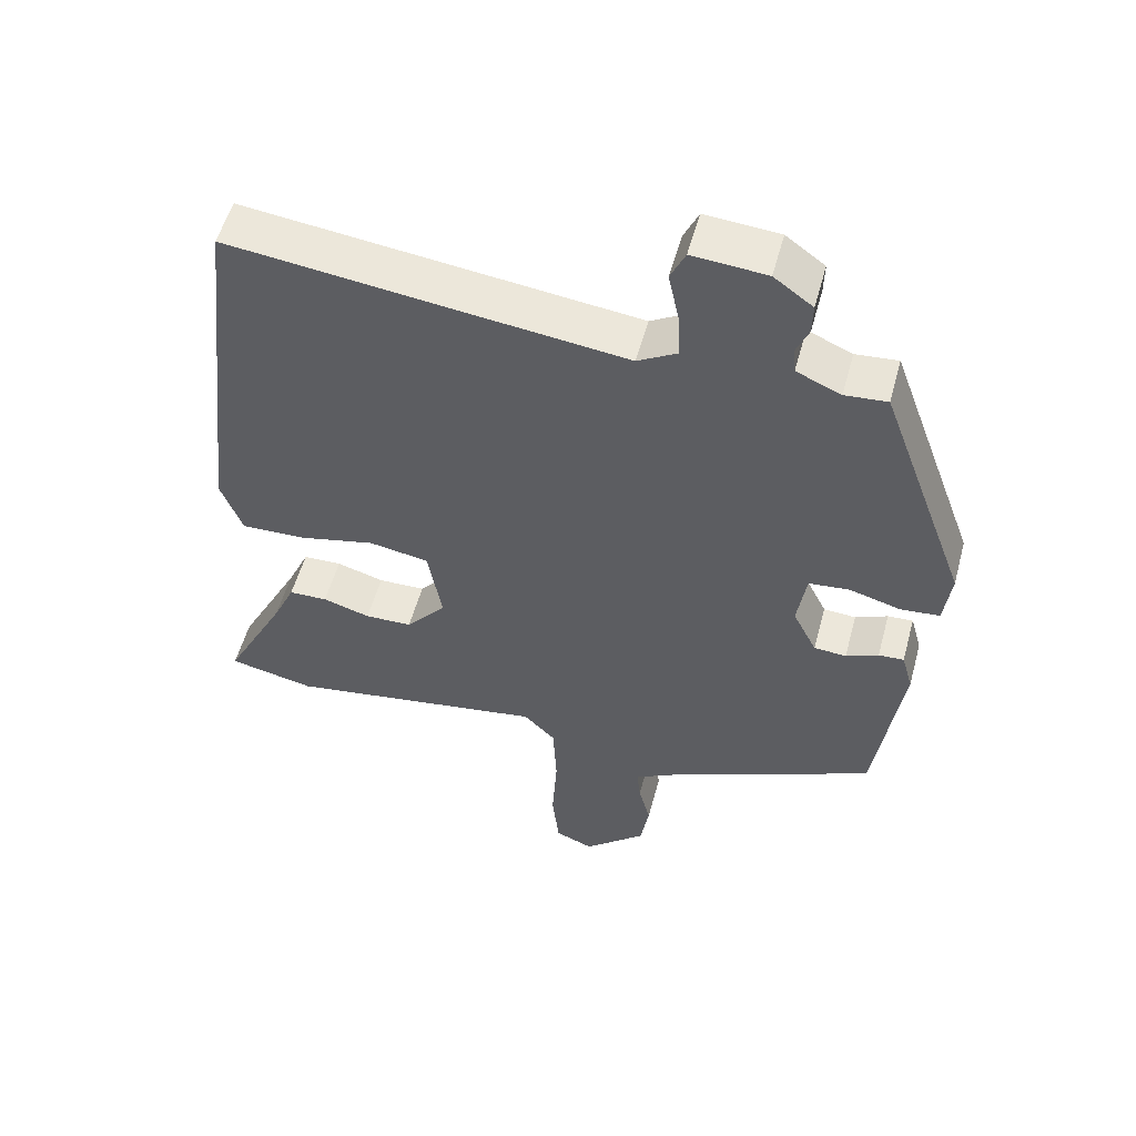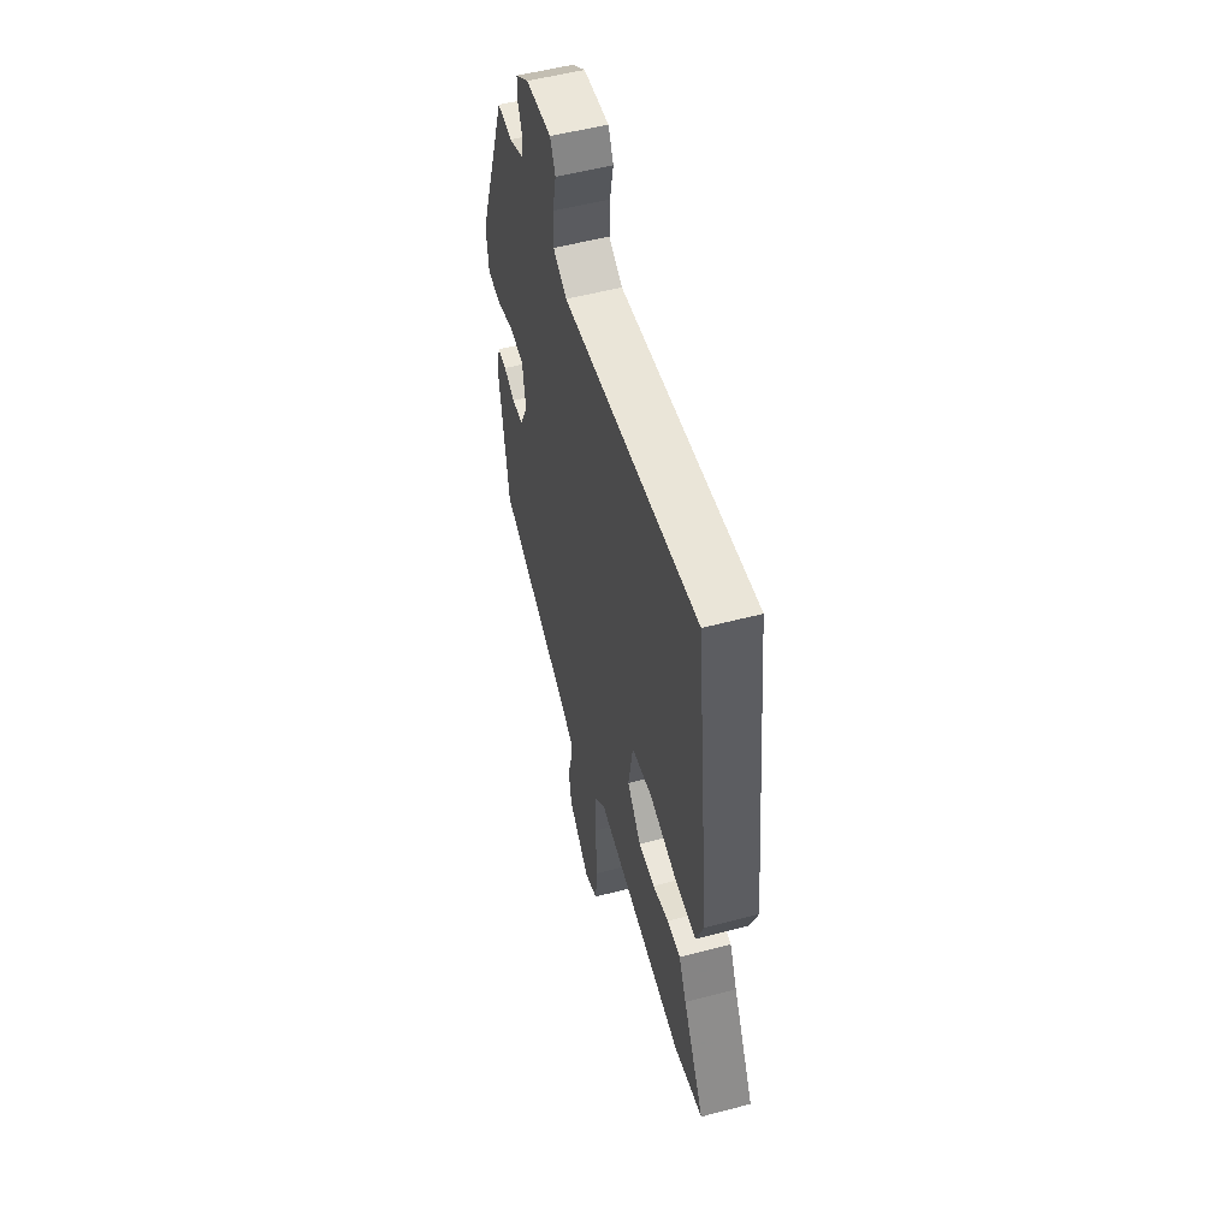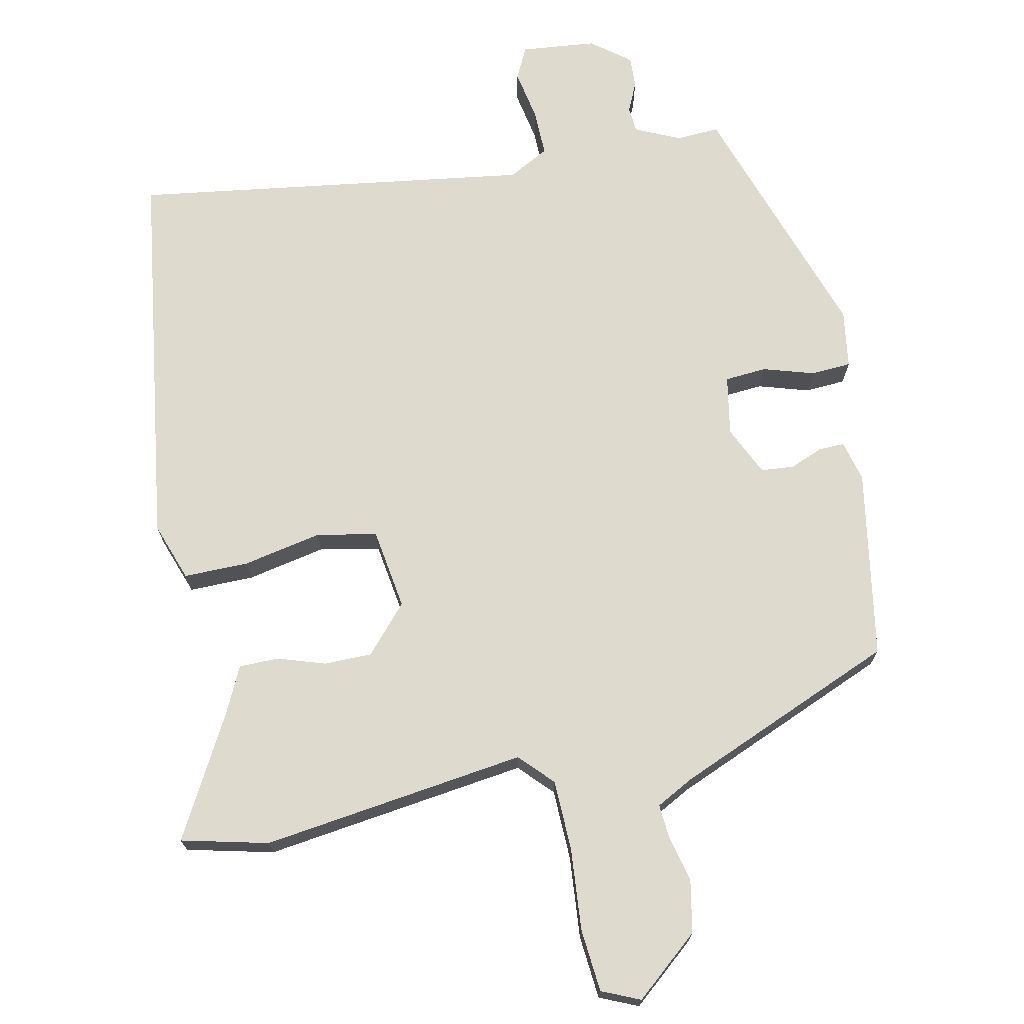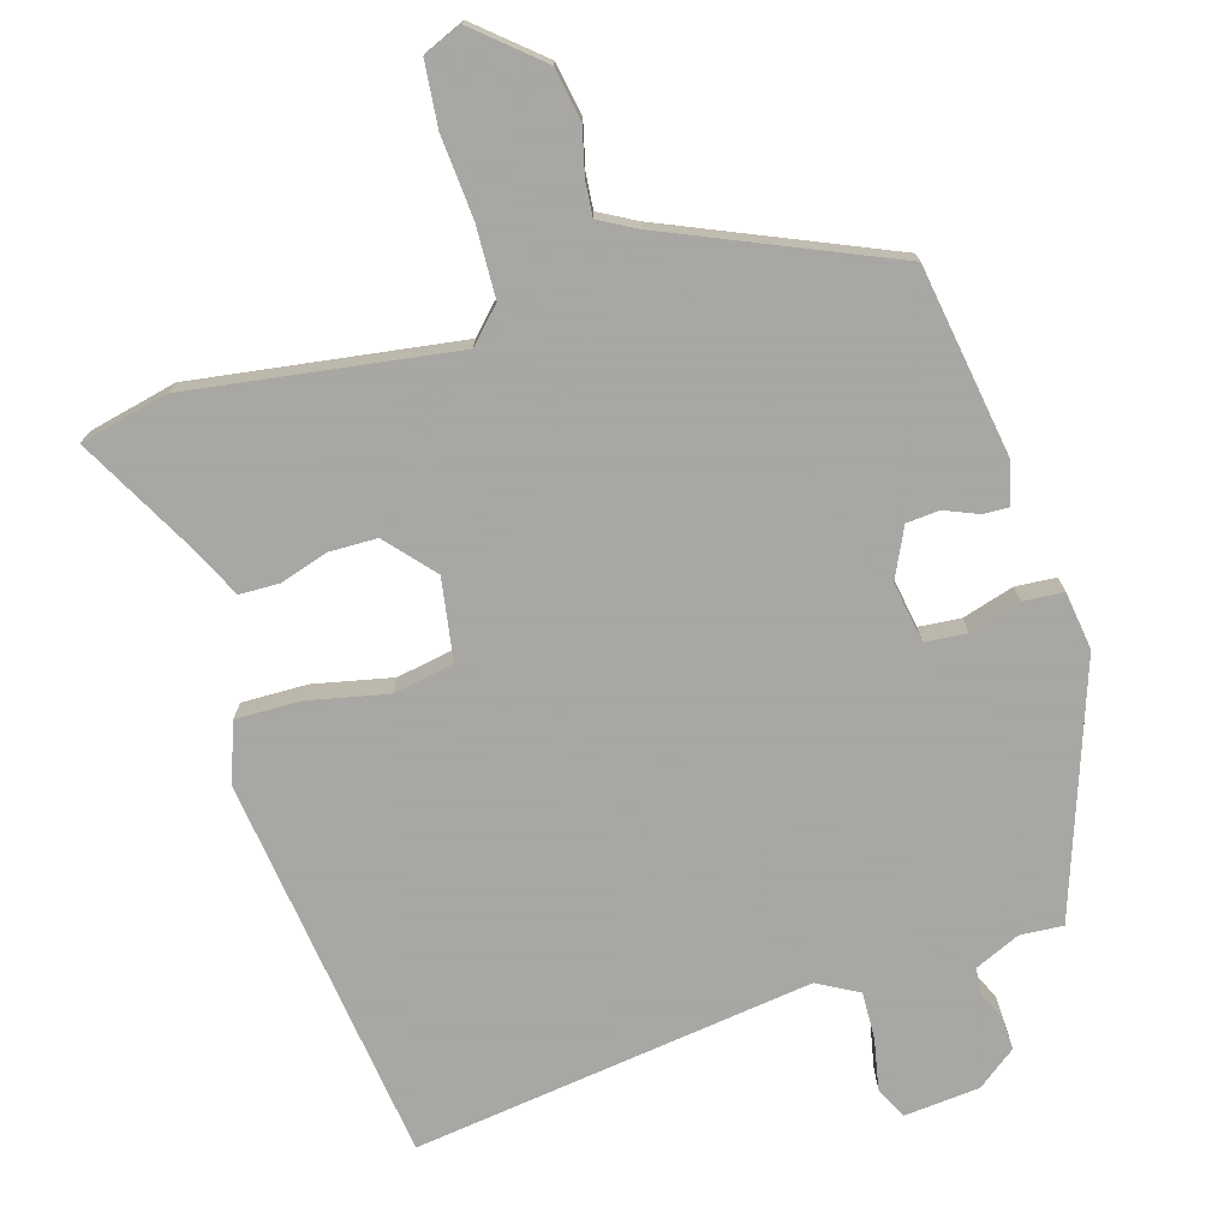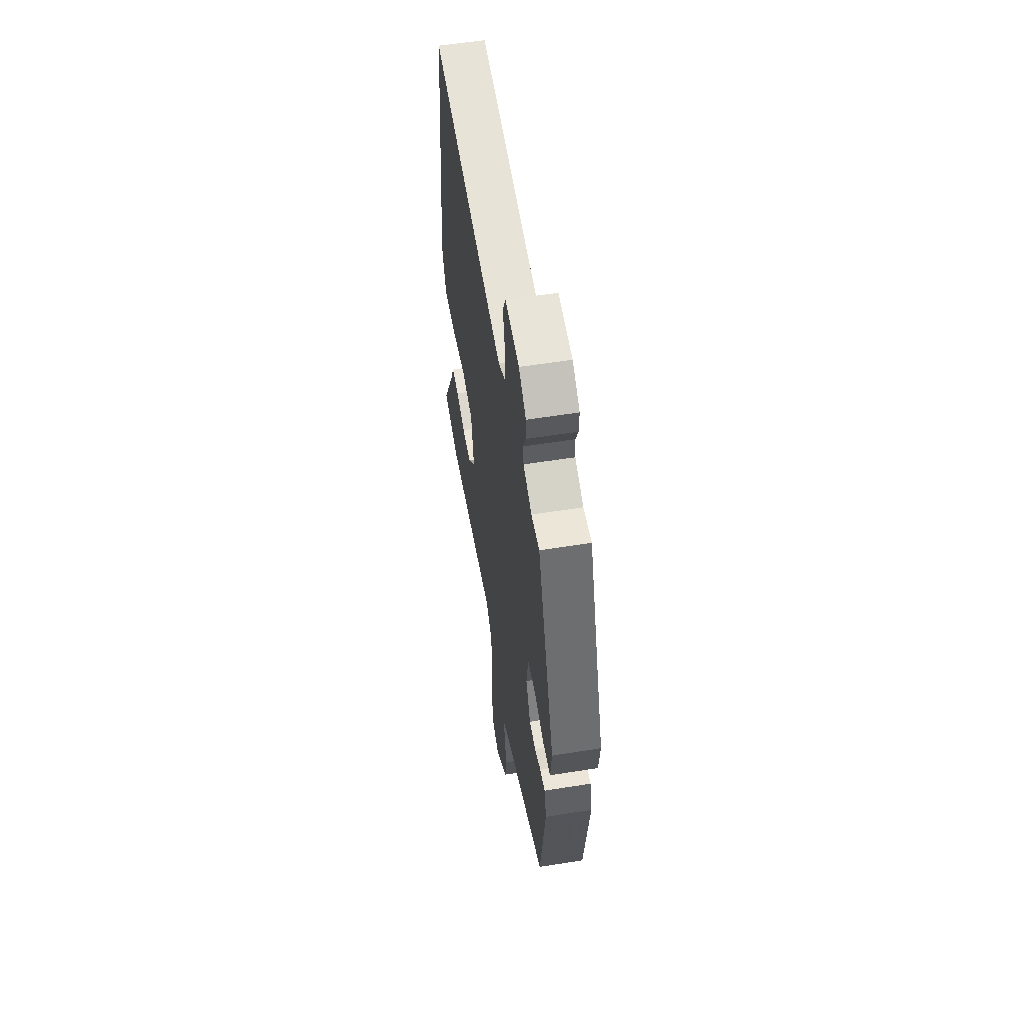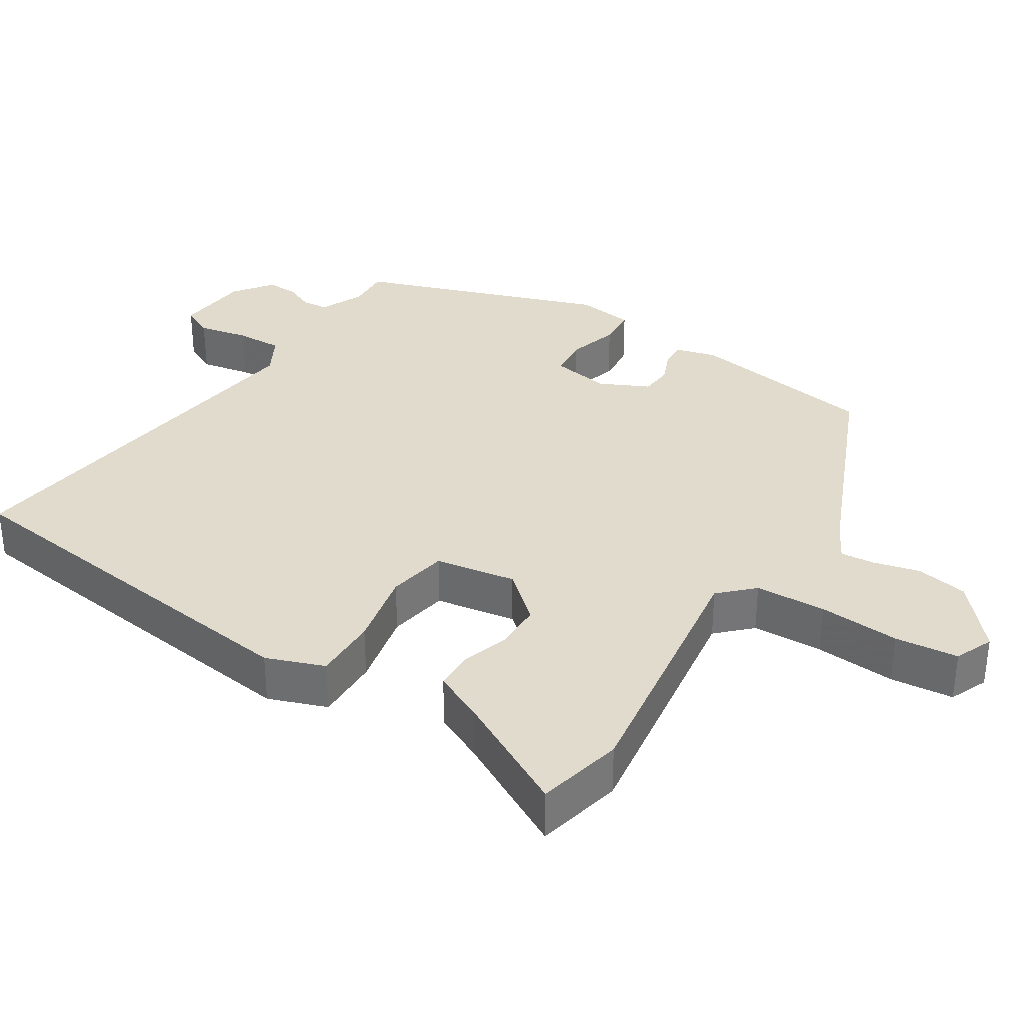
<metadata>
{"format":"obj","ext":"obj","renderer":"f3d","projection":"perspective","resolution":1024,"background":"white","views":[{"elev":54.2,"azim":-164.9,"up":"+Z"},{"elev":53.9,"azim":74.3,"up":"+Z"},{"elev":71.3,"azim":169.7,"up":"+Y"},{"elev":-74.4,"azim":-162.5,"up":"+Y"},{"elev":56.6,"azim":-99.5,"up":"+Z"},{"elev":33.8,"azim":123.2,"up":"+Y"}]}
</metadata>
<code>
v -0.46 0.07 -0.39
v -0.498 0.07 -0.125
v -0.482 0.07 -0.068
v -0.446 0.07 -0.07
v -0.4 0.07 -0.09
v -0.354 0.07 -0.087
v -0.32 0.07 -0.019
v -0.333 0.07 0.065
v -0.391 0.07 0.071
v -0.463 0.07 0.051
v -0.519 0.07 0.056
v -0.529 0.07 0.137
v -0.403 0.07 0.48
v -0.343 0.07 0.475
v -0.28 0.07 0.502
v -0.276 0.07 0.538
v -0.294 0.07 0.58
v -0.295 0.07 0.624
v -0.24 0.07 0.664
v -0.135 0.07 0.672
v -0.114 0.07 0.627
v -0.129 0.07 0.557
v -0.132 0.07 0.491
v -0.076 0.07 0.459
v 0.482 0.07 0.525
v 0.544 0.07 -0.016
v 0.513 0.07 -0.097
v 0.422 0.07 -0.094
v 0.313 0.07 -0.069
v 0.228 0.07 -0.083
v 0.208 0.07 -0.196
v 0.265 0.07 -0.263
v 0.332 0.07 -0.265
v 0.399 0.07 -0.245
v 0.454 0.07 -0.247
v 0.485 0.07 -0.315
v 0.573 0.07 -0.484
v 0.451 0.07 -0.51
v 0.082 0.07 -0.451
v 0.037 0.07 -0.496
v 0.032 0.07 -0.595
v 0.039 0.07 -0.709
v 0.029 0.07 -0.797
v -0.025 0.07 -0.819
v -0.113 0.07 -0.741
v -0.125 0.07 -0.668
v -0.108 0.07 -0.604
v -0.103 0.07 -0.556
v -0.154 0.07 -0.527
v -0.46 0 -0.39
v -0.498 0 -0.125
v -0.482 0 -0.068
v -0.446 0 -0.07
v -0.4 0 -0.09
v -0.354 0 -0.087
v -0.32 0 -0.019
v -0.333 0 0.065
v -0.391 0 0.071
v -0.463 0 0.051
v -0.519 0 0.056
v -0.529 0 0.137
v -0.403 0 0.48
v -0.343 0 0.475
v -0.28 0 0.502
v -0.276 0 0.538
v -0.294 0 0.58
v -0.295 0 0.624
v -0.24 0 0.664
v -0.135 0 0.672
v -0.114 0 0.627
v -0.129 0 0.557
v -0.132 0 0.491
v -0.076 0 0.459
v 0.482 0 0.525
v 0.544 0 -0.016
v 0.513 0 -0.097
v 0.422 0 -0.094
v 0.313 0 -0.069
v 0.228 0 -0.083
v 0.208 0 -0.196
v 0.265 0 -0.263
v 0.332 0 -0.265
v 0.399 0 -0.245
v 0.454 0 -0.247
v 0.485 0 -0.315
v 0.573 0 -0.484
v 0.451 0 -0.51
v 0.082 0 -0.451
v 0.037 0 -0.496
v 0.032 0 -0.595
v 0.039 0 -0.709
v 0.029 0 -0.797
v -0.025 0 -0.819
v -0.113 0 -0.741
v -0.125 0 -0.668
v -0.108 0 -0.604
v -0.103 0 -0.556
v -0.154 0 -0.527
f 44 45 46 47
f 44 47 48
f 41 42 43 44
f 40 41 44 48
f 39 40 48 49
f 36 37 38 39
f 33 34 35 36
f 32 33 36 39
f 31 32 39 49
f 26 27 28 29
f 24 25 26 29
f 23 24 29 30
f 19 20 21 22
f 19 22 23
f 16 17 18 19
f 15 16 19 23
f 14 15 23 30
f 9 10 11 12
f 8 9 12 13
f 2 3 4 5
f 2 5 6
f 1 2 6
f 49 1 6 7
f 8 13 14 30
f 30 31 49
f 7 8 30 49
f 96 95 94 93
f 97 96 93
f 93 92 91 90
f 97 93 90 89
f 98 97 89 88
f 88 87 86 85
f 85 84 83 82
f 88 85 82 81
f 98 88 81 80
f 78 77 76 75
f 78 75 74 73
f 79 78 73 72
f 71 70 69 68
f 72 71 68
f 68 67 66 65
f 72 68 65 64
f 79 72 64 63
f 61 60 59 58
f 62 61 58 57
f 54 53 52 51
f 55 54 51
f 55 51 50
f 56 55 50 98
f 79 63 62 57
f 98 80 79
f 98 79 57 56
f 1 50 51 2
f 2 51 52 3
f 3 52 53 4
f 4 53 54 5
f 5 54 55 6
f 6 55 56 7
f 7 56 57 8
f 8 57 58 9
f 9 58 59 10
f 10 59 60 11
f 11 60 61 12
f 12 61 62 13
f 13 62 63 14
f 14 63 64 15
f 15 64 65 16
f 16 65 66 17
f 17 66 67 18
f 18 67 68 19
f 19 68 69 20
f 20 69 70 21
f 21 70 71 22
f 22 71 72 23
f 23 72 73 24
f 24 73 74 25
f 25 74 75 26
f 26 75 76 27
f 27 76 77 28
f 28 77 78 29
f 29 78 79 30
f 30 79 80 31
f 31 80 81 32
f 32 81 82 33
f 33 82 83 34
f 34 83 84 35
f 35 84 85 36
f 36 85 86 37
f 37 86 87 38
f 38 87 88 39
f 39 88 89 40
f 40 89 90 41
f 41 90 91 42
f 42 91 92 43
f 43 92 93 44
f 44 93 94 45
f 45 94 95 46
f 46 95 96 47
f 47 96 97 48
f 48 97 98 49
f 49 98 50 1

</code>
